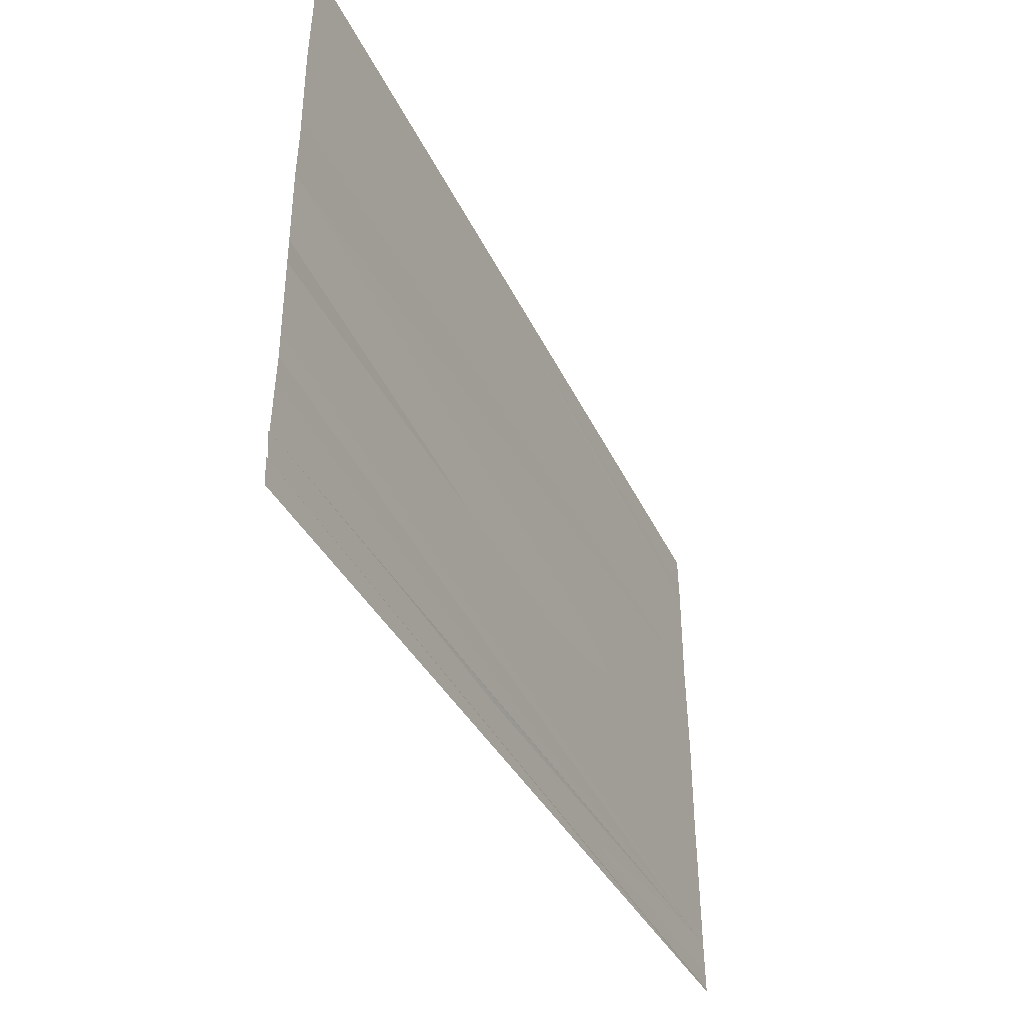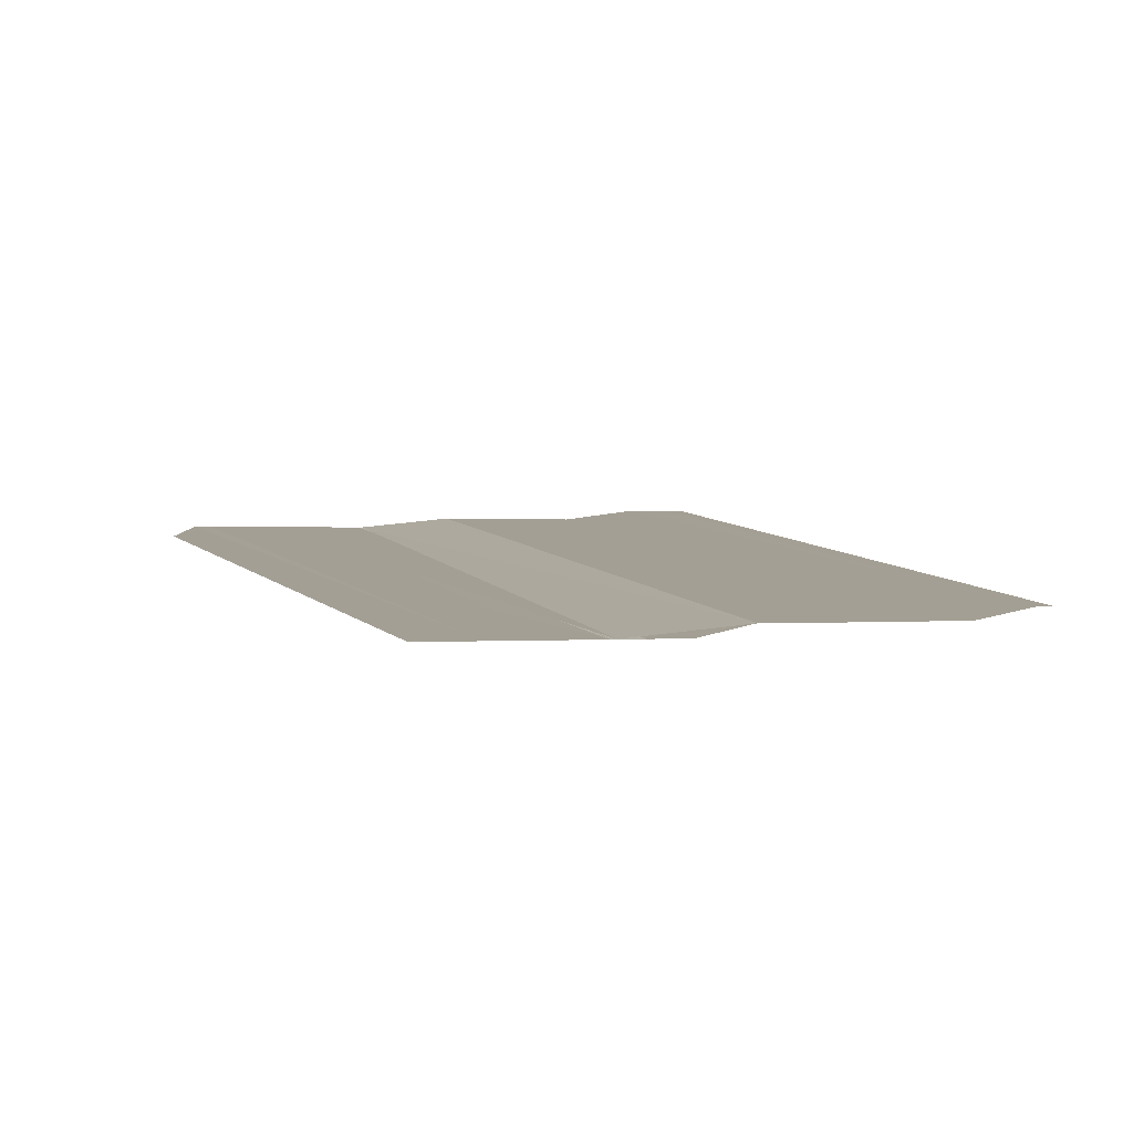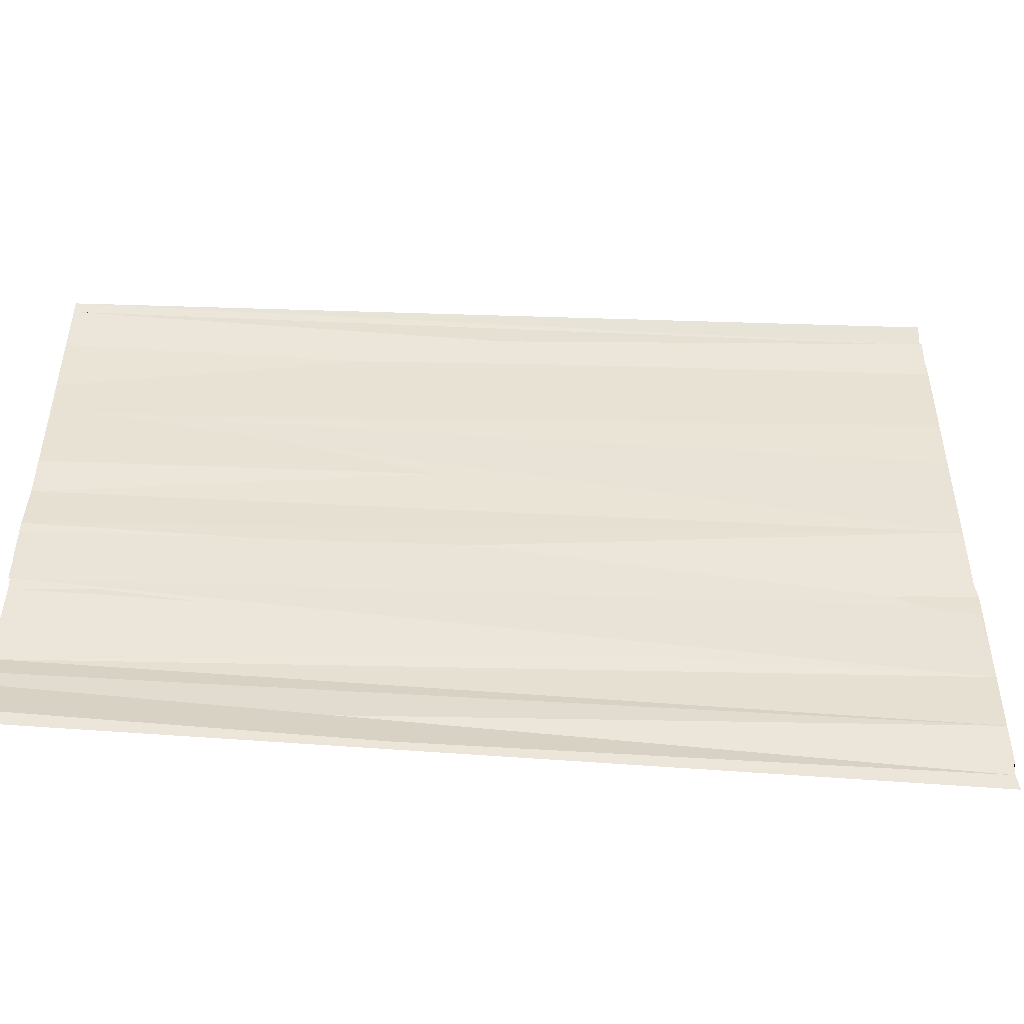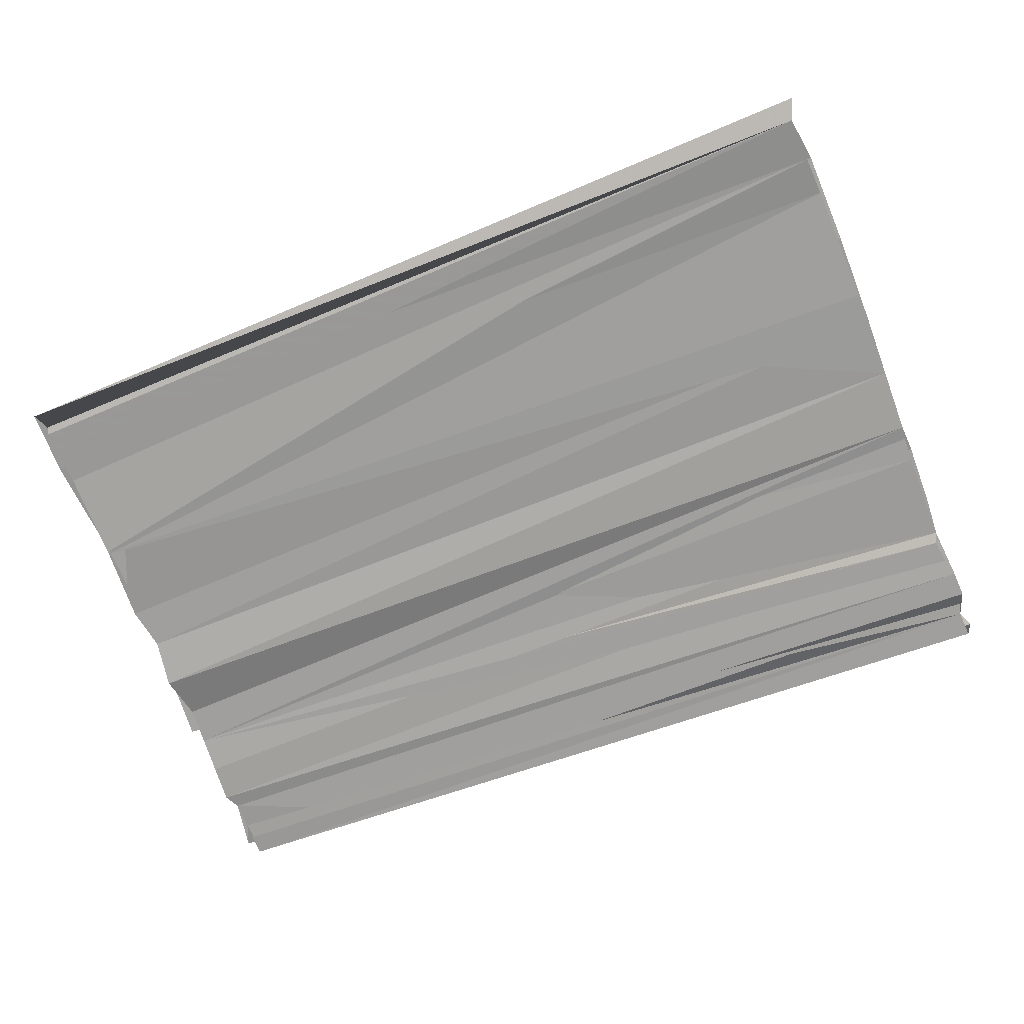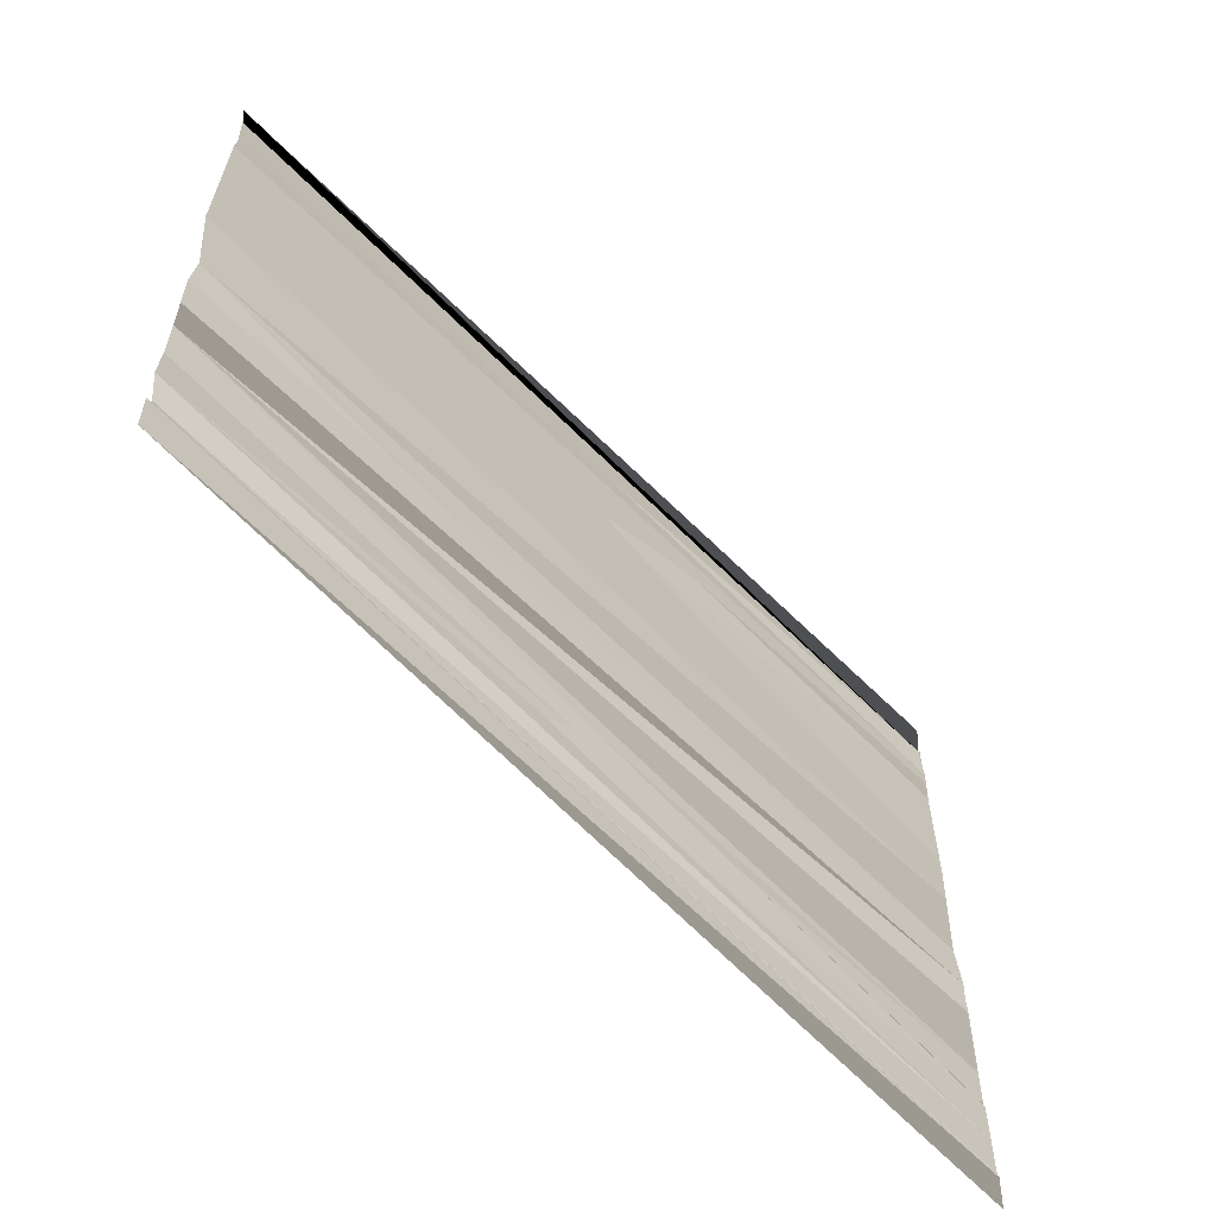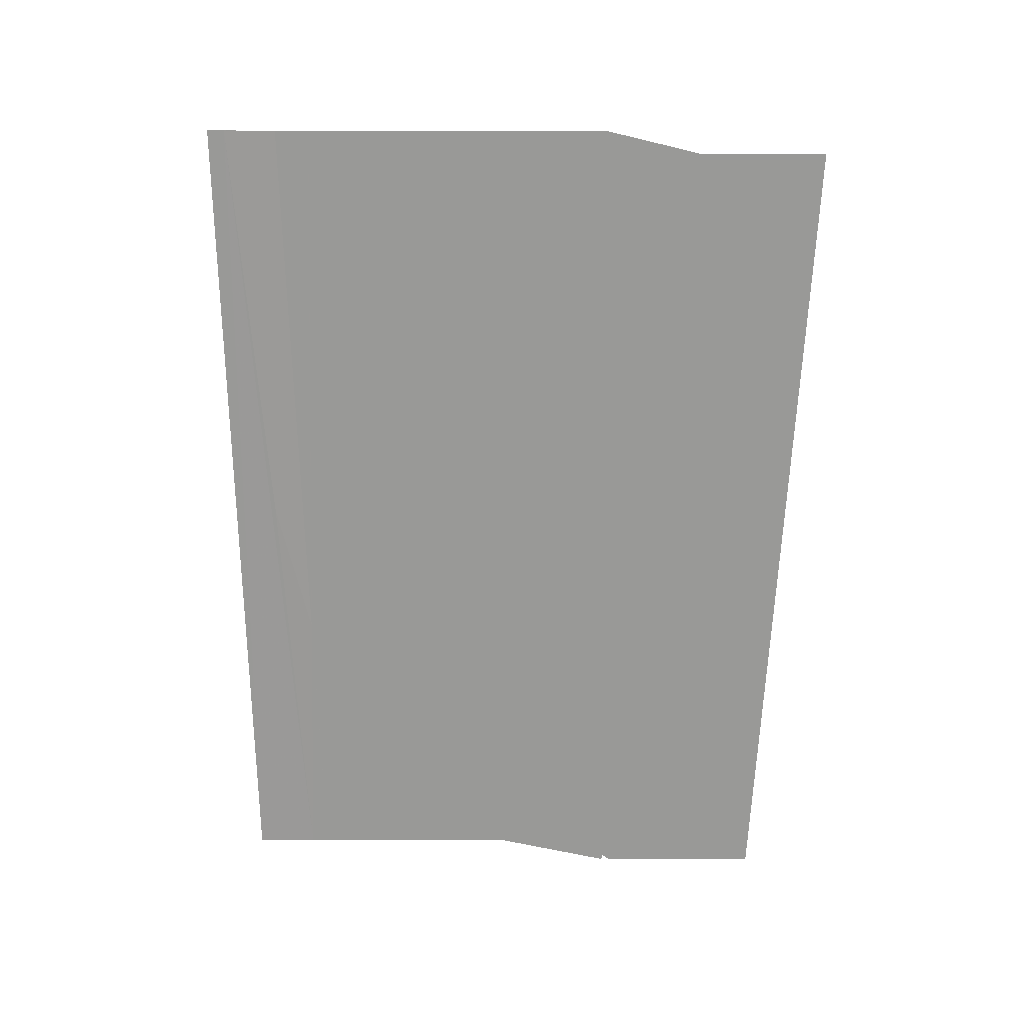
<metadata>
{"format":"obj","ext":"obj","renderer":"f3d","projection":"perspective","resolution":1024,"background":"white","views":[{"elev":-42.7,"azim":115.0,"up":"+Z"},{"elev":7.2,"azim":-110.7,"up":"+Y"},{"elev":-48.4,"azim":-4.3,"up":"+Z"},{"elev":-70.3,"azim":21.7,"up":"+Y"},{"elev":-59.7,"azim":-47.1,"up":"+Z"},{"elev":-68.9,"azim":89.3,"up":"+Y"}]}
</metadata>
<code>
o 26856
v 2206 1887 15.96
v 2206 1887 15.96
v 2206 1887 15.96
v 2206 1887 15.96
v 2206 1887 15.97
v 2206 1887 15.97
v 2206 1887 15.97
v 2206 1887 15.97
v 2206 1887 15.97
v 2206 1887 15.97
v 2206 1887 15.96
v 2206 1887 15.96
v 2206 1887 15.96
v 2206 1887 15.96
v 2206 1887 15.96
v 2206 1887 15.96
v 2206 1887 15.97
v 2206 1887 15.97
v 2206 1887 15.97
v 2206 1887 15.97
v 2206 1887 15.97
v 2206 1887 15.96
v 2206 1887 15.96
v 2206 1887 15.96
v 2206 1887 15.96
v 2206 1887 15.96
v 2206 1887 15.96
v 2206 1887 15.96
v 2206 1887 15.96
v 2206 1887 15.96
v 2206 1887 15.96
v 2206 1887 15.96
v 2206 1887 15.96
v 2206 1887 15.96
v 2206 1887 15.96
v 2206 1887 15.96
v 2206 1887 15.96
v 2206 1887 15.96
v 2206 1887 15.96
v 2206 1887 15.96
v 2206 1887 15.96
v 2206 1887 15.96
v 2206 1887 15.96
v 2206 1887 15.96
v 2206 1887 15.96
v 2206 1887 15.96
v 2206 1887 15.96
v 2206 1887 15.96
v 2206 1887 15.96
v 2206 1887 15.96
v 2206 1887 15.96
v 2206 1887 15.96
v 2206 1887 15.96
v 2206 1887 15.96
v 2206 1887 15.97
v 2206 1887 15.97
v 2206 1887 15.97
v 2206 1887 15.97
v 2206 1887 15.97
f 1 2 3
f 3 2 4
f 1 5 2
f 6 5 1
f 6 7 5
f 8 7 6
f 8 9 7
f 10 9 8
f 2 11 12
f 13 11 12
f 14 13 4
f 15 13 14
f 16 15 14
f 10 17 18
f 19 18 17
f 19 20 9
f 19 21 20
f 22 21 19
f 22 23 21
f 24 23 22
f 25 26 22
f 25 26 27
f 24 28 27
f 27 28 29
f 28 30 29
f 28 31 30
f 31 32 30
f 30 32 33
f 32 34 33
f 32 15 34
f 15 35 34
f 34 35 36
f 36 16 30
f 35 37 36
f 35 38 37
f 38 16 36
f 39 38 36
f 38 40 41
f 42 39 36
f 43 42 36
f 44 42 45
f 46 43 47
f 42 46 47
f 46 48 49
f 50 47 51
f 52 53 54
f 55 56 57
f 55 58 59

</code>
